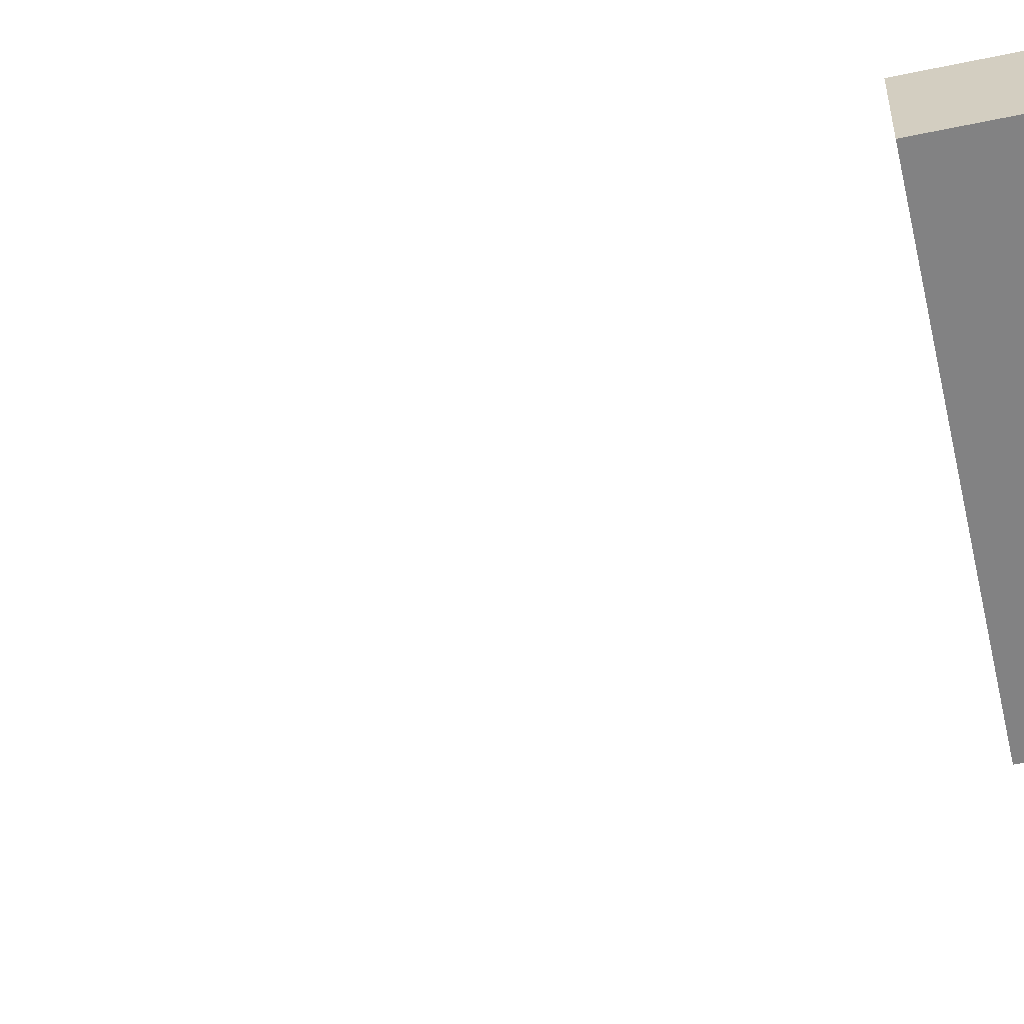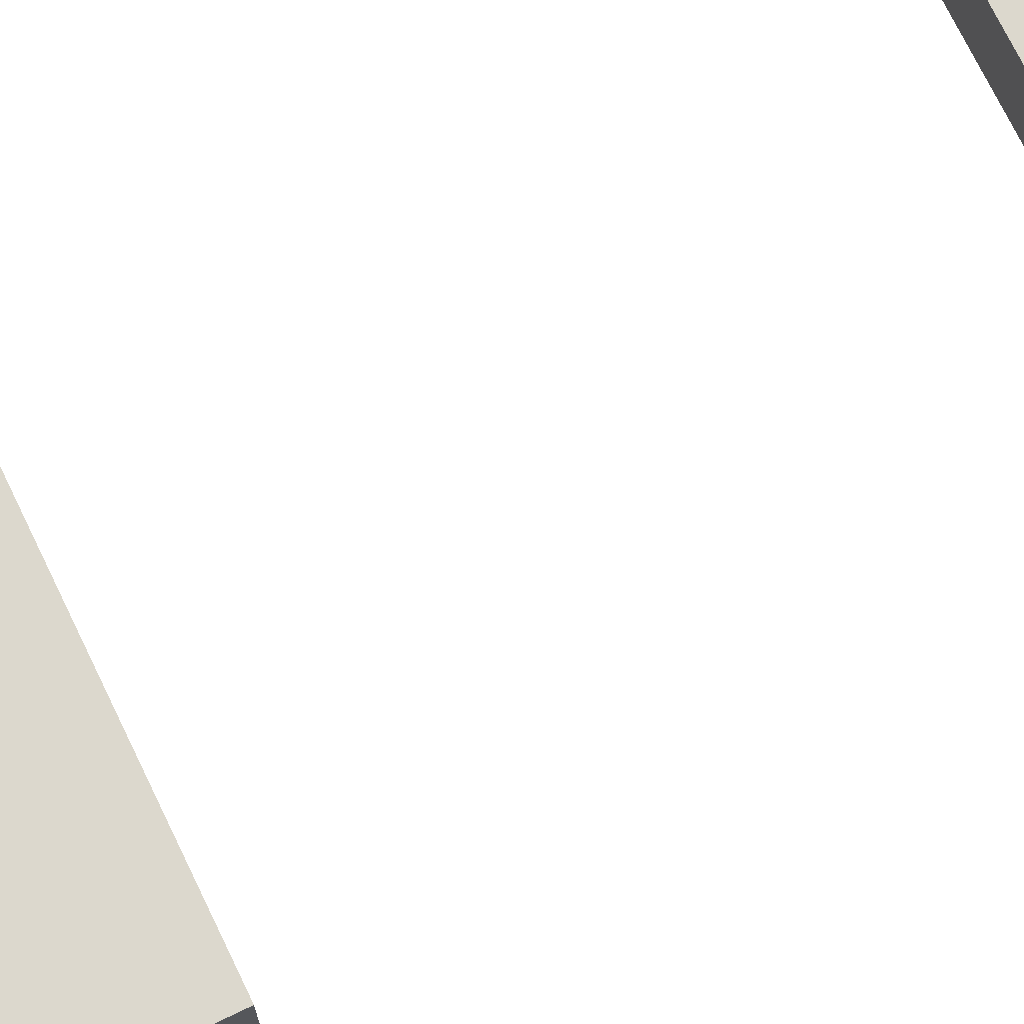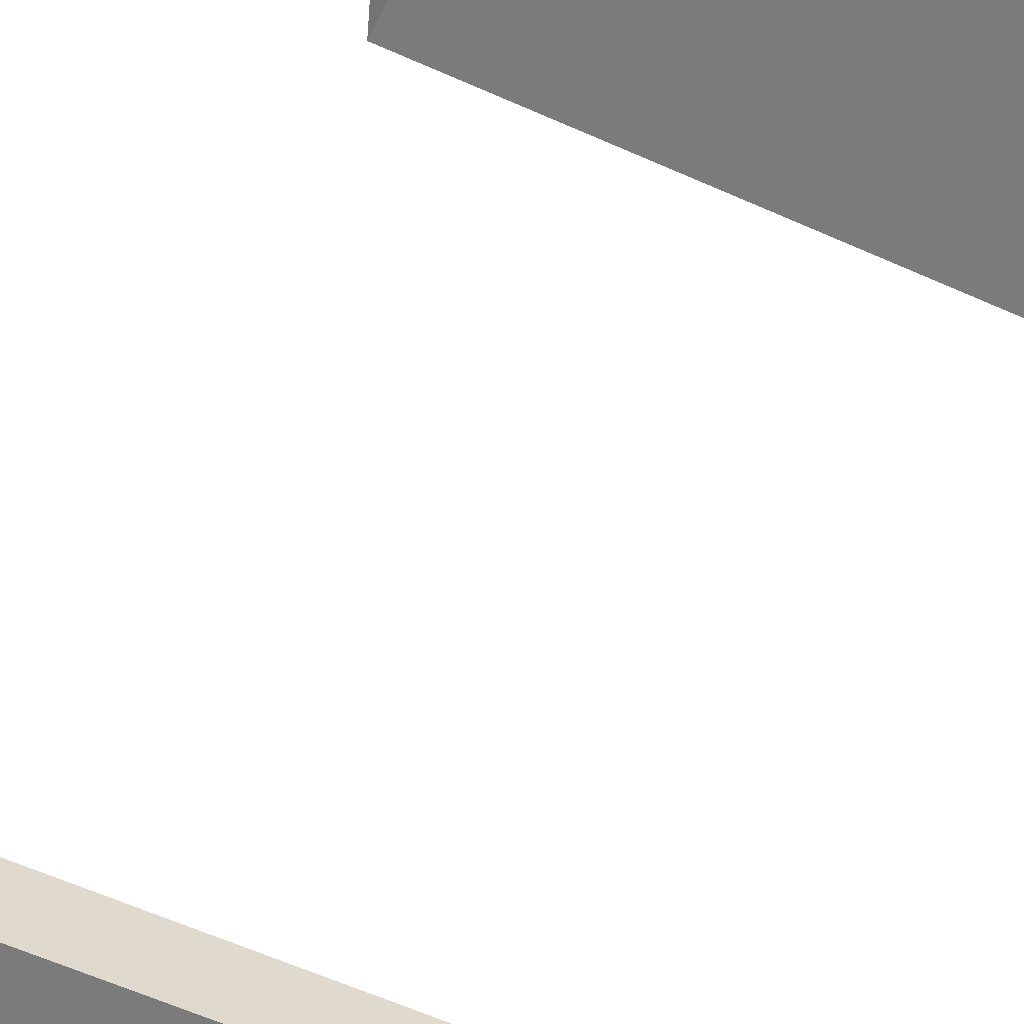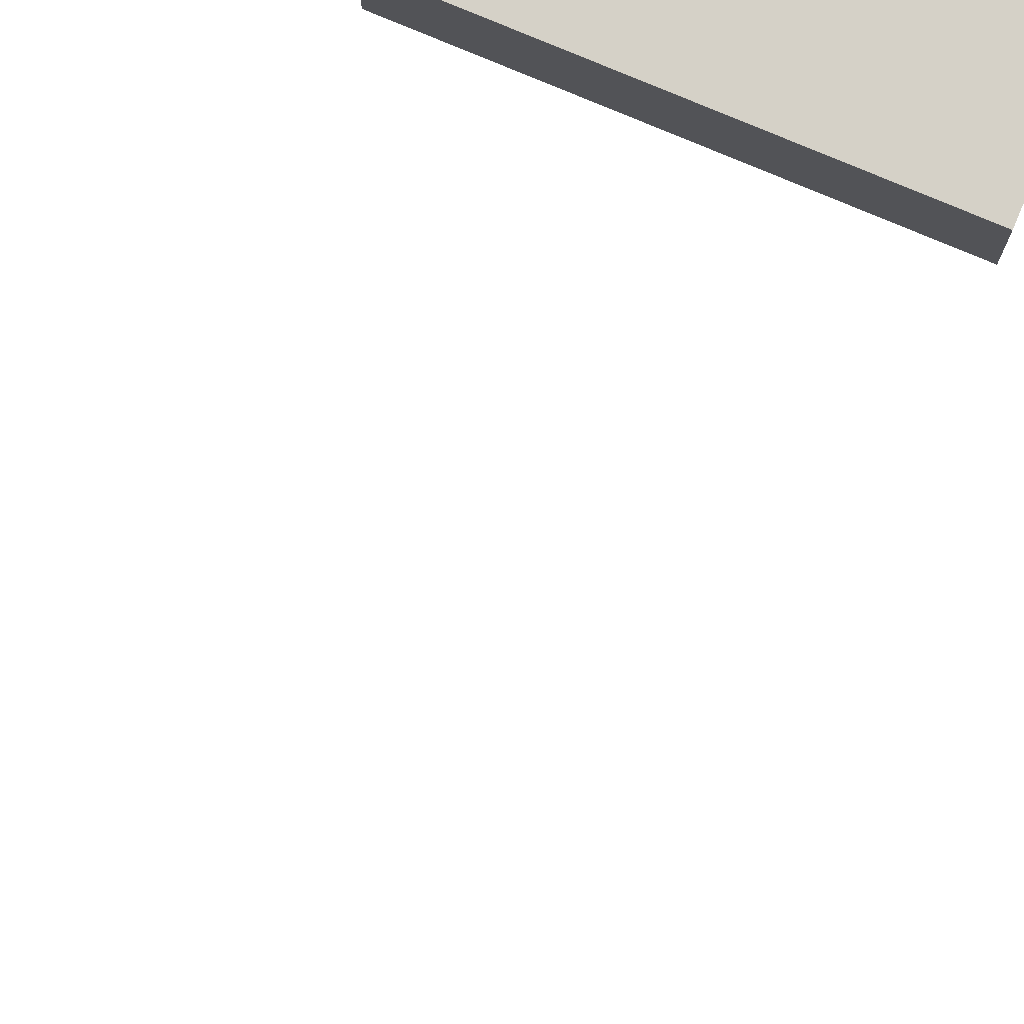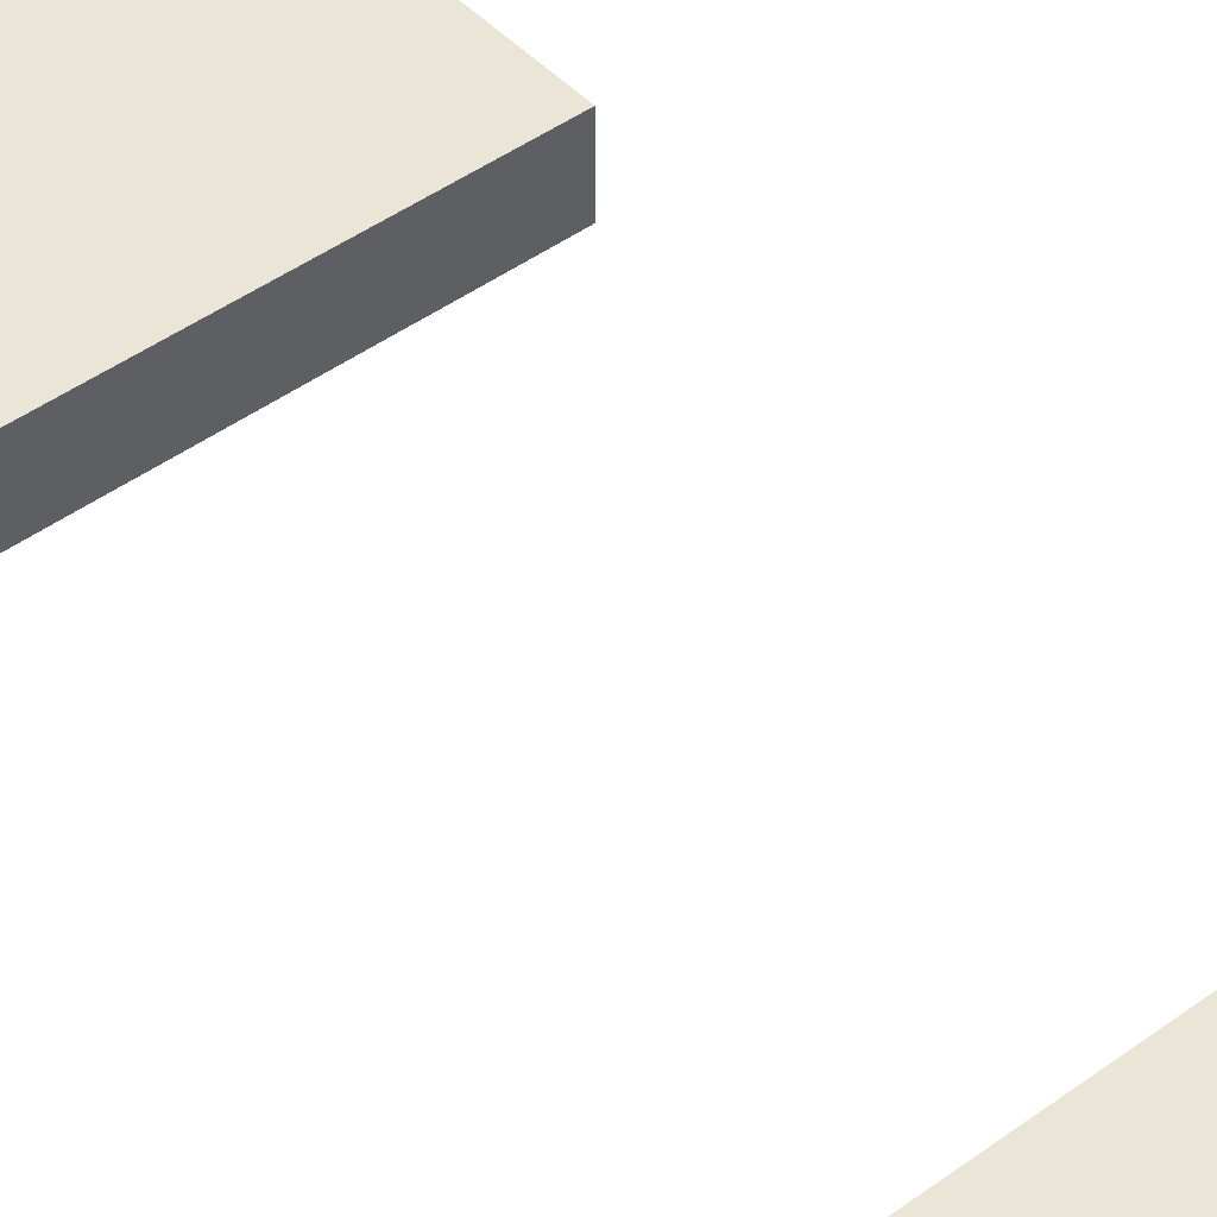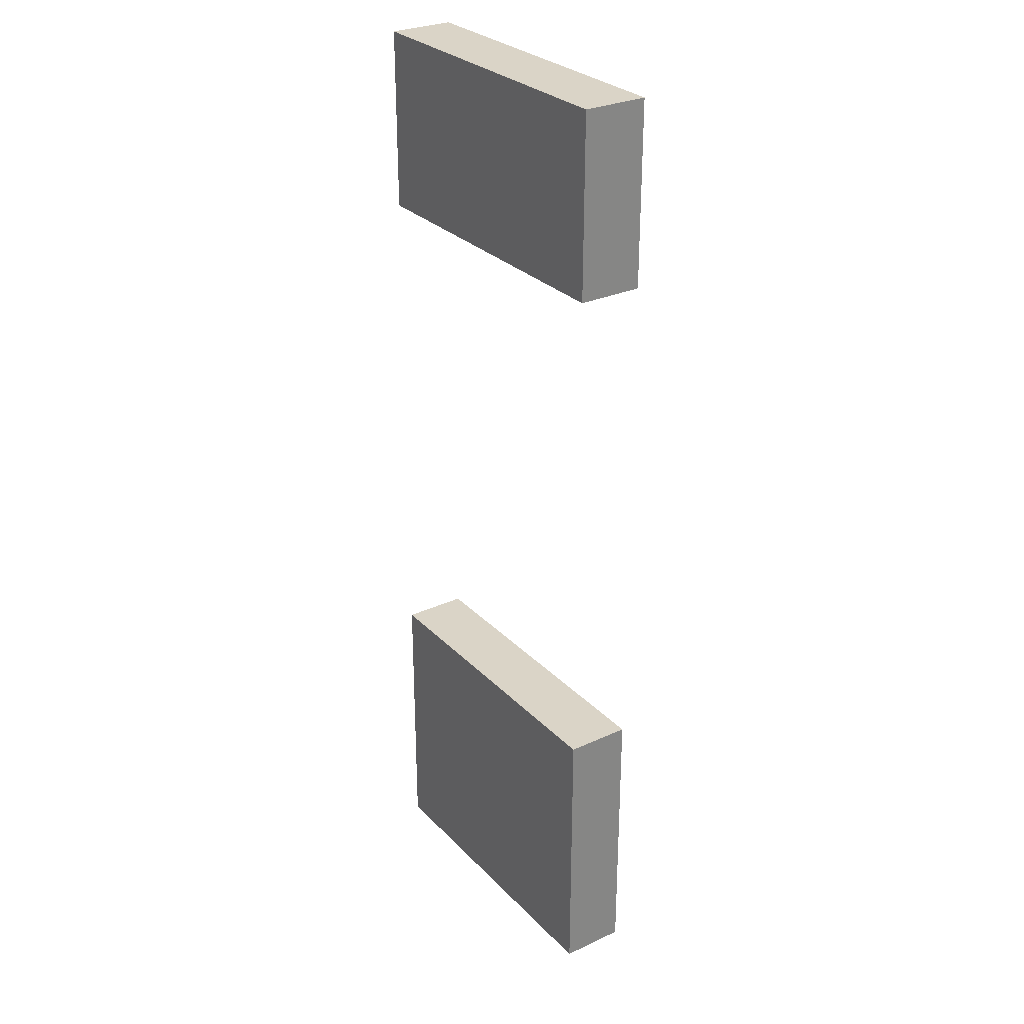
<metadata>
{"format":"obj","ext":"obj","renderer":"f3d","projection":"perspective","resolution":1024,"background":"white","views":[{"elev":-60.8,"azim":-77.9,"up":"+Z"},{"elev":72.6,"azim":64.2,"up":"+Z"},{"elev":-58.4,"azim":-25.1,"up":"+Z"},{"elev":79.2,"azim":-157.3,"up":"+Z"},{"elev":45.8,"azim":140.1,"up":"+Z"},{"elev":28.9,"azim":-124.4,"up":"+Y"}]}
</metadata>
<code>
o Wall_Standard_1x3_(Window_3_-_B)
v 0 0 -0.1
v 0 0 0.1
v 0 3 0.1
v 0 3 -0.1
v 1 0 0.1
v 1 0 -0.1
v 1 3 0.1
v 1 3 -0.1
v 1 0.875 0.1
v 1 2.438 0.1
v 1 0.875 -0.1
v 1 2.438 -0.1
v 0 2.438 -0.1
v 0 2.438 0.1
v 0 0.875 0.1
v 0 0.875 -0.1
f 6 1 16 11
f 1 2 15 16
f 3 7 8 4
f 2 1 6 5
f 8 7 10 12
f 13 12 10 14
f 11 9 5 6
f 15 9 11 16
f 13 14 3 4
f 13 4 8 12
f 2 5 9 15
f 14 10 7 3

</code>
